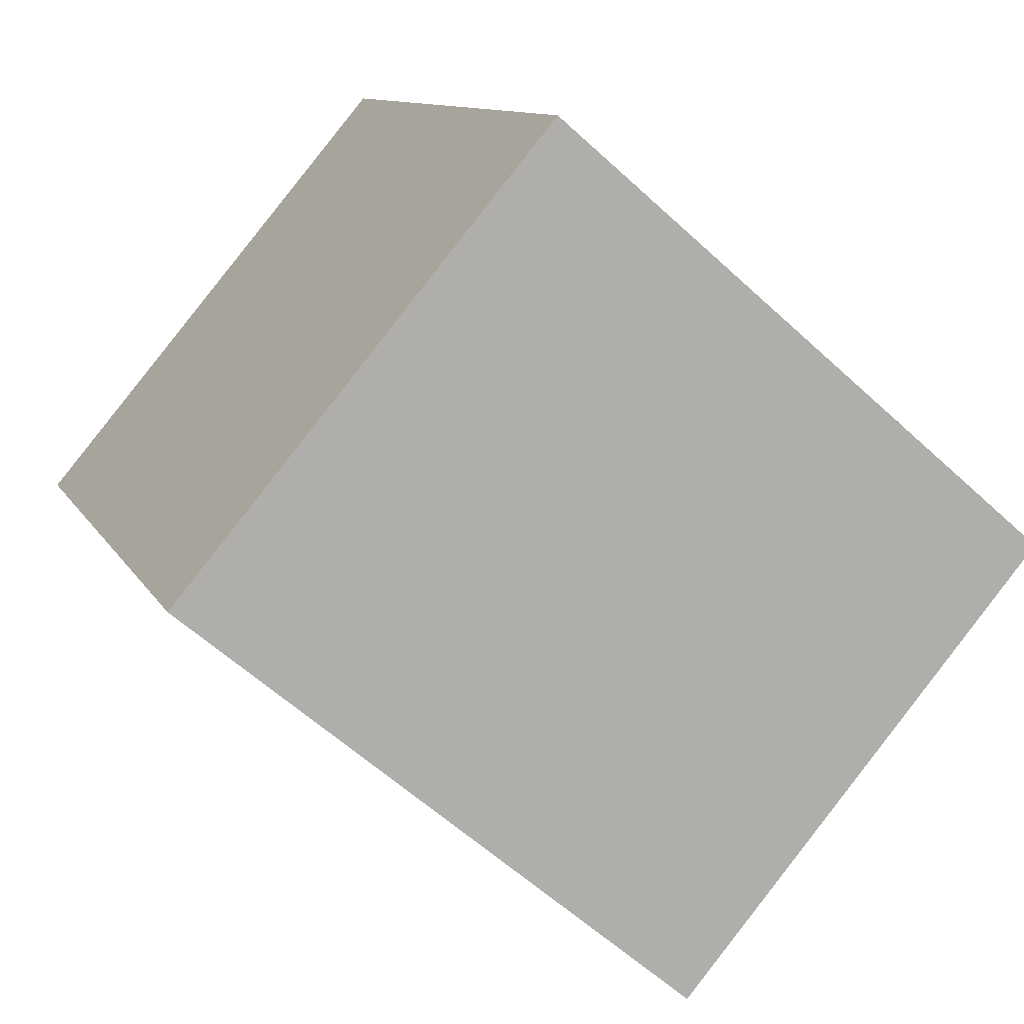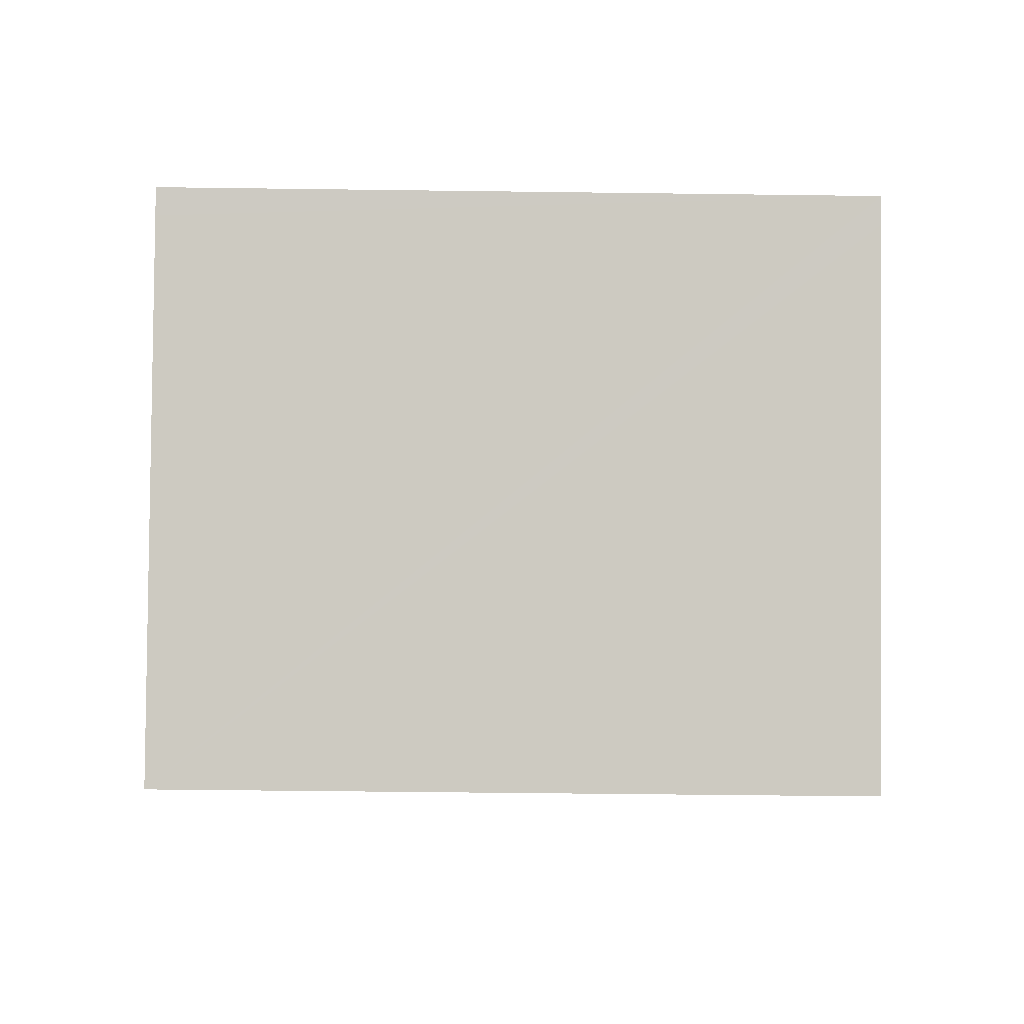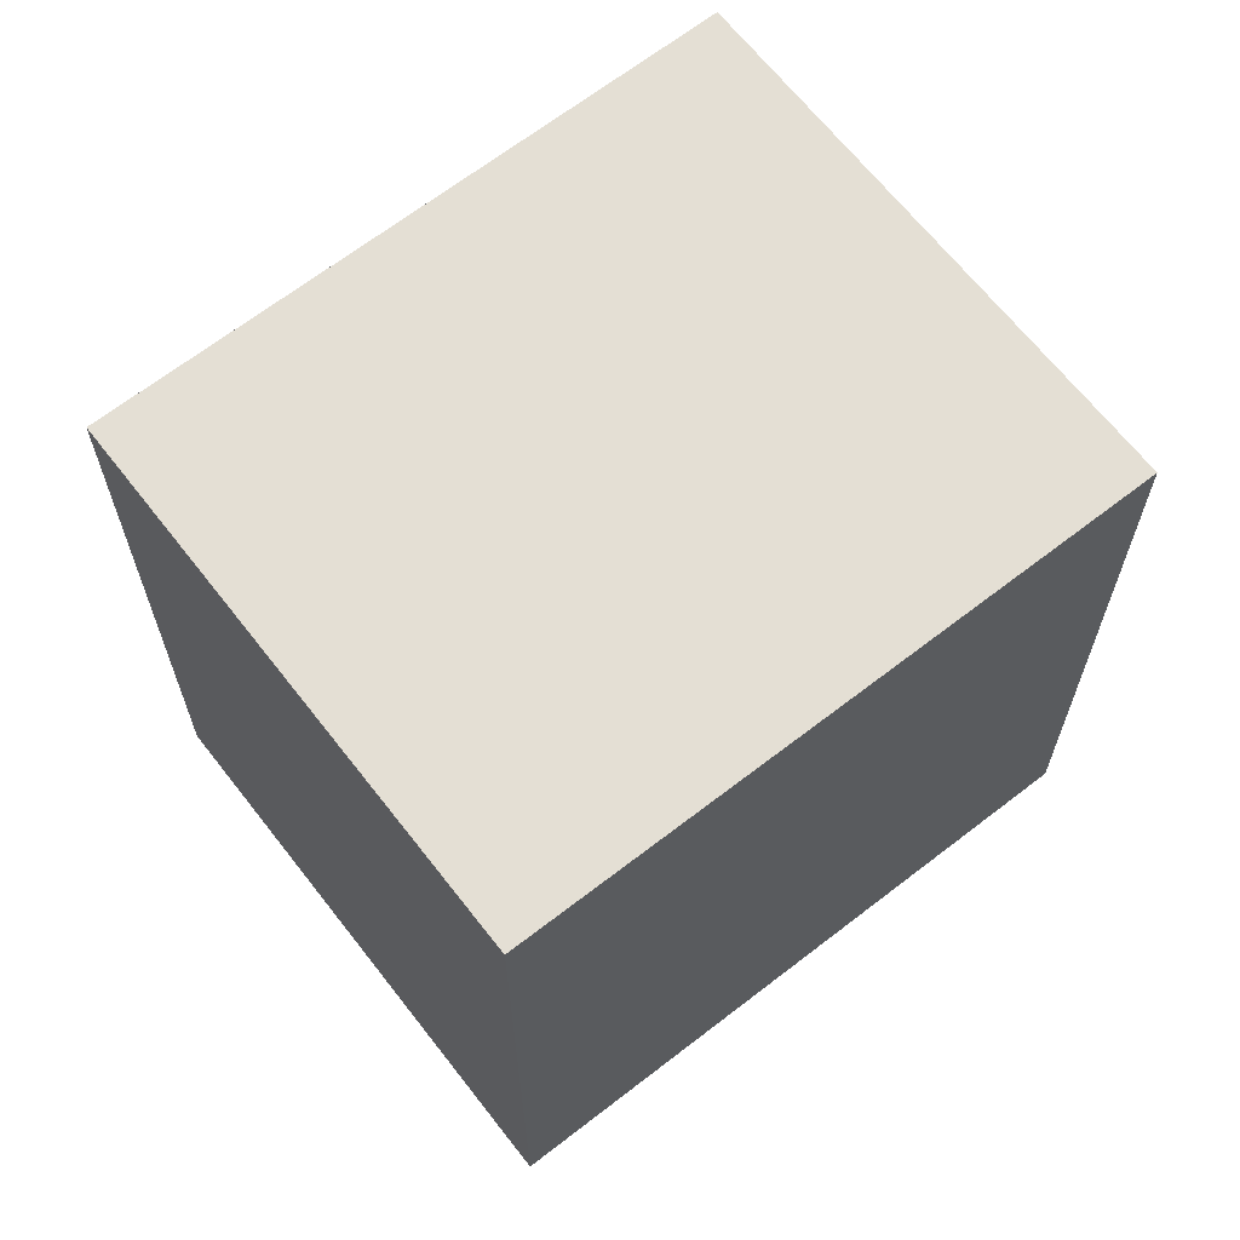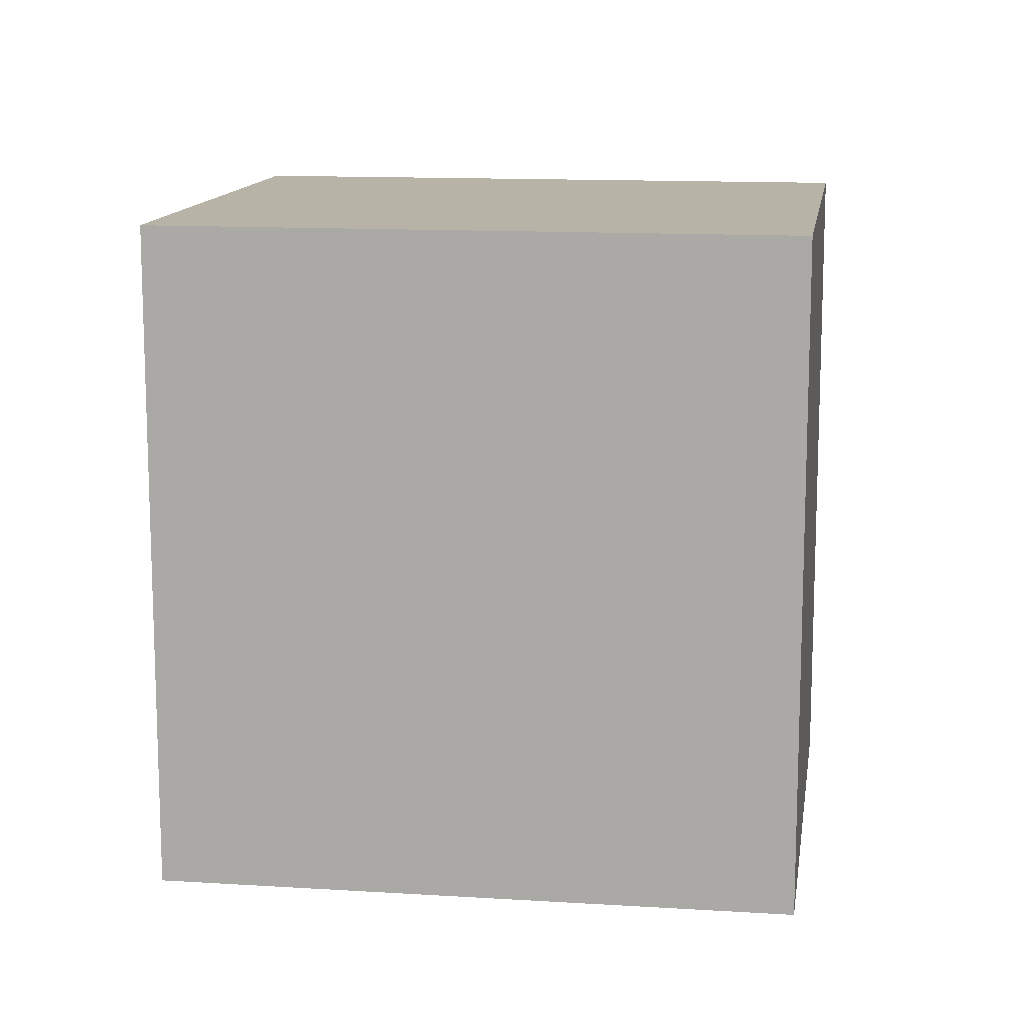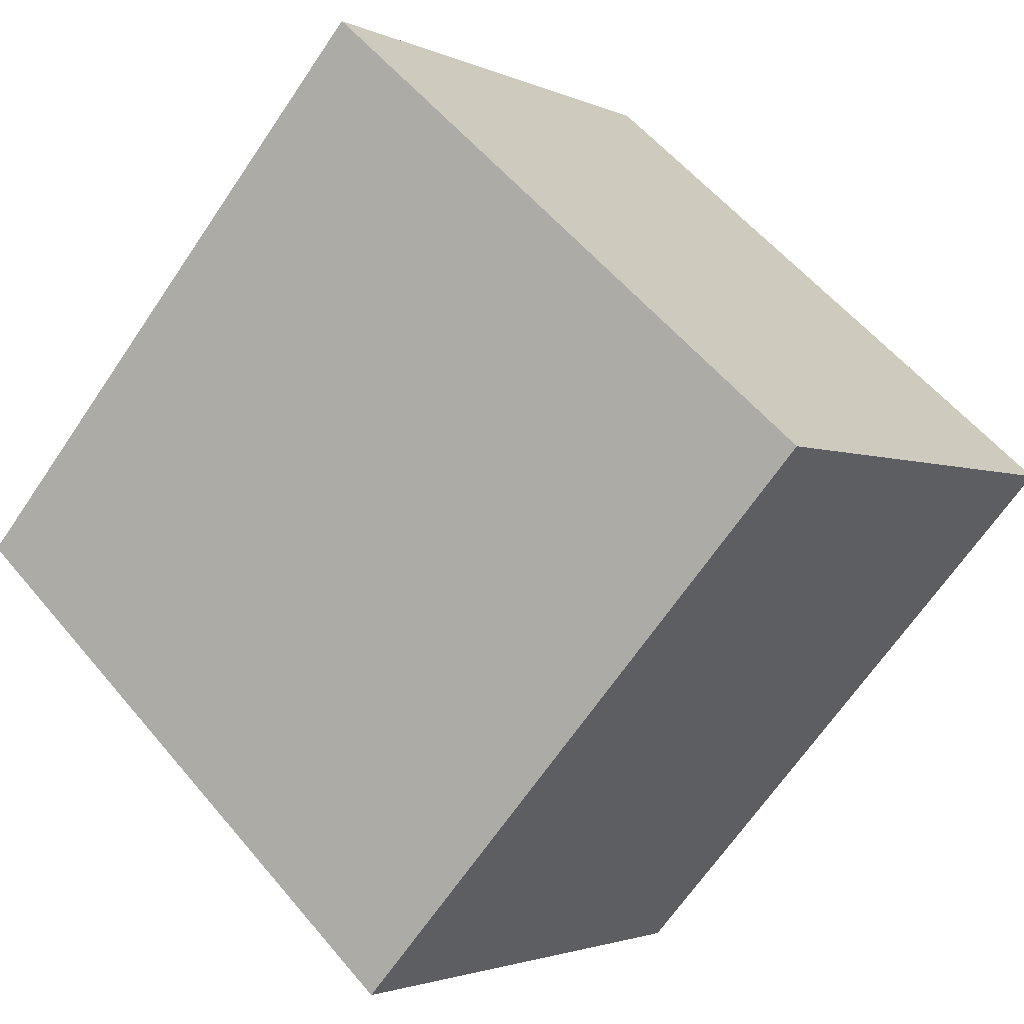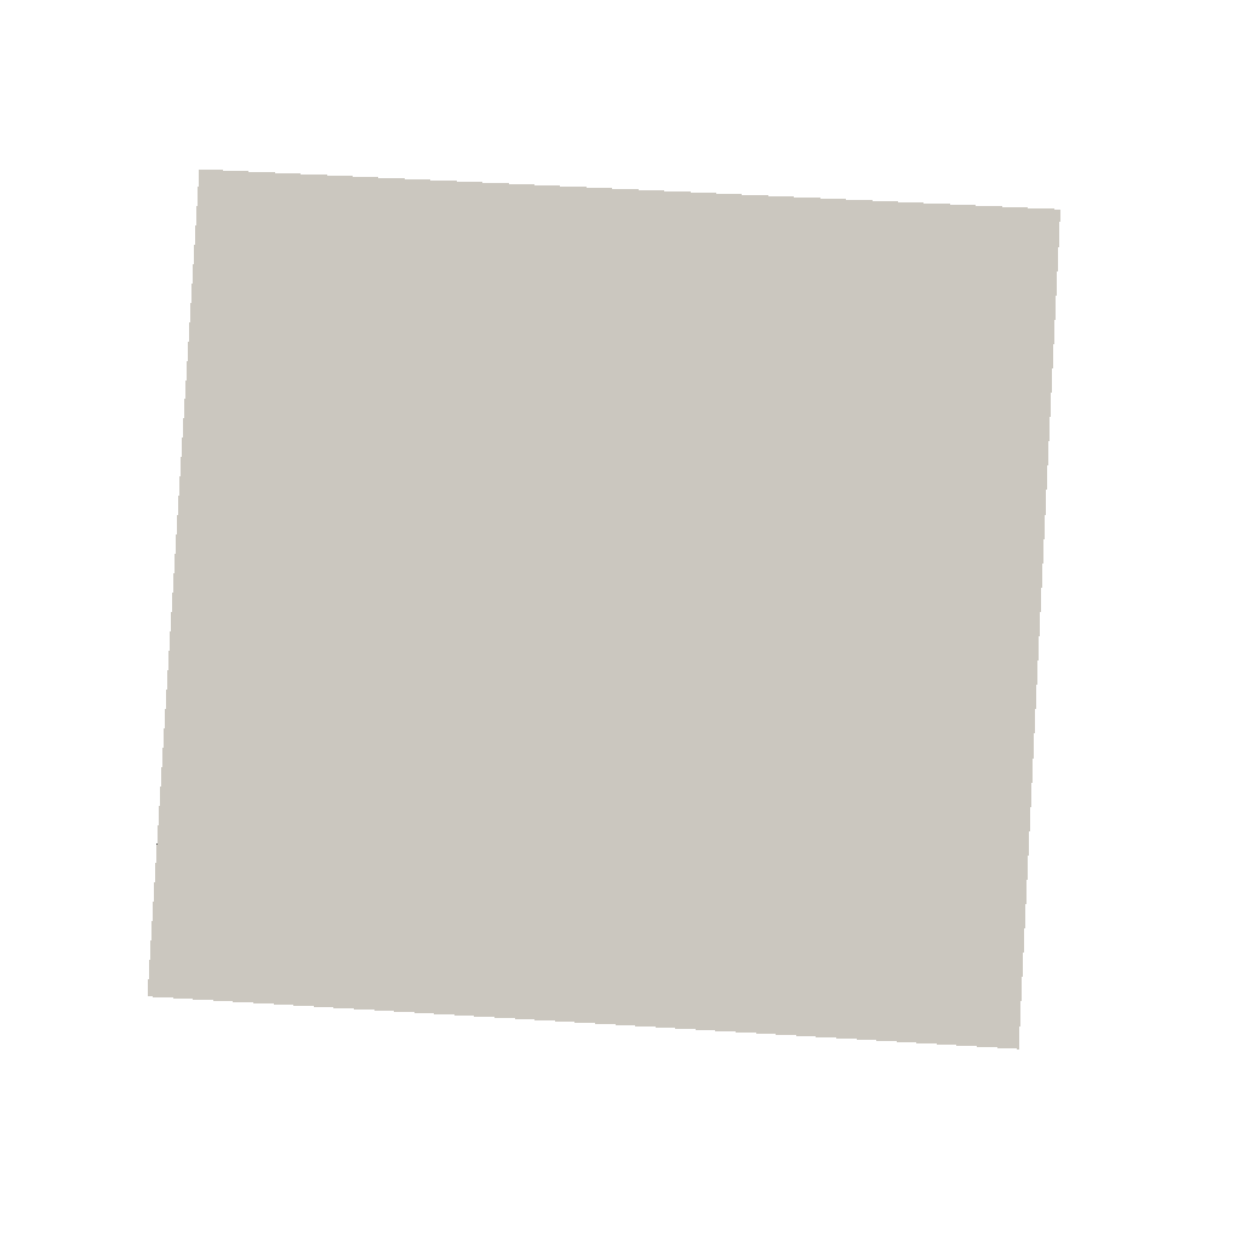
<metadata>
{"format":"obj","ext":"obj","renderer":"f3d","projection":"perspective","resolution":1024,"background":"white","views":[{"elev":10.6,"azim":161.9,"up":"+Z"},{"elev":-43.9,"azim":-90.9,"up":"+Z"},{"elev":66.3,"azim":-78.2,"up":"+Y"},{"elev":12.8,"azim":148.1,"up":"+Y"},{"elev":-66.9,"azim":145.9,"up":"+Z"},{"elev":47.0,"azim":-85.8,"up":"+Z"}]}
</metadata>
<code>
v  2.31 3.149 1.96
v  0.08 3.149 -0.095
v  0 3.149 1.928e-16
v  1.68 3.149 -1.98
v  3.99 3.149 -0.03
v  2.421 3.149 1.829
v  0 0 0
v  2.31 -1.2e-16 1.96
v  3.99 1.837e-18 -0.03
v  2.421 -1.12e-16 1.829
v  1.68 1.212e-16 -1.98
v  0.08 5.817e-18 -0.095
g defaultobject
f 1 2 3
f 2 1 4
f 4 1 5
f 5 1 6
f 7 1 3
f 1 7 8
f 8 6 1
f 6 8 5
f 5 8 9
f 9 8 10
f 9 4 5
f 4 9 11
f 2 7 3
f 7 2 4
f 7 4 12
f 12 4 11
f 10 11 9
f 11 10 8
f 11 8 7
f 11 7 12

</code>
